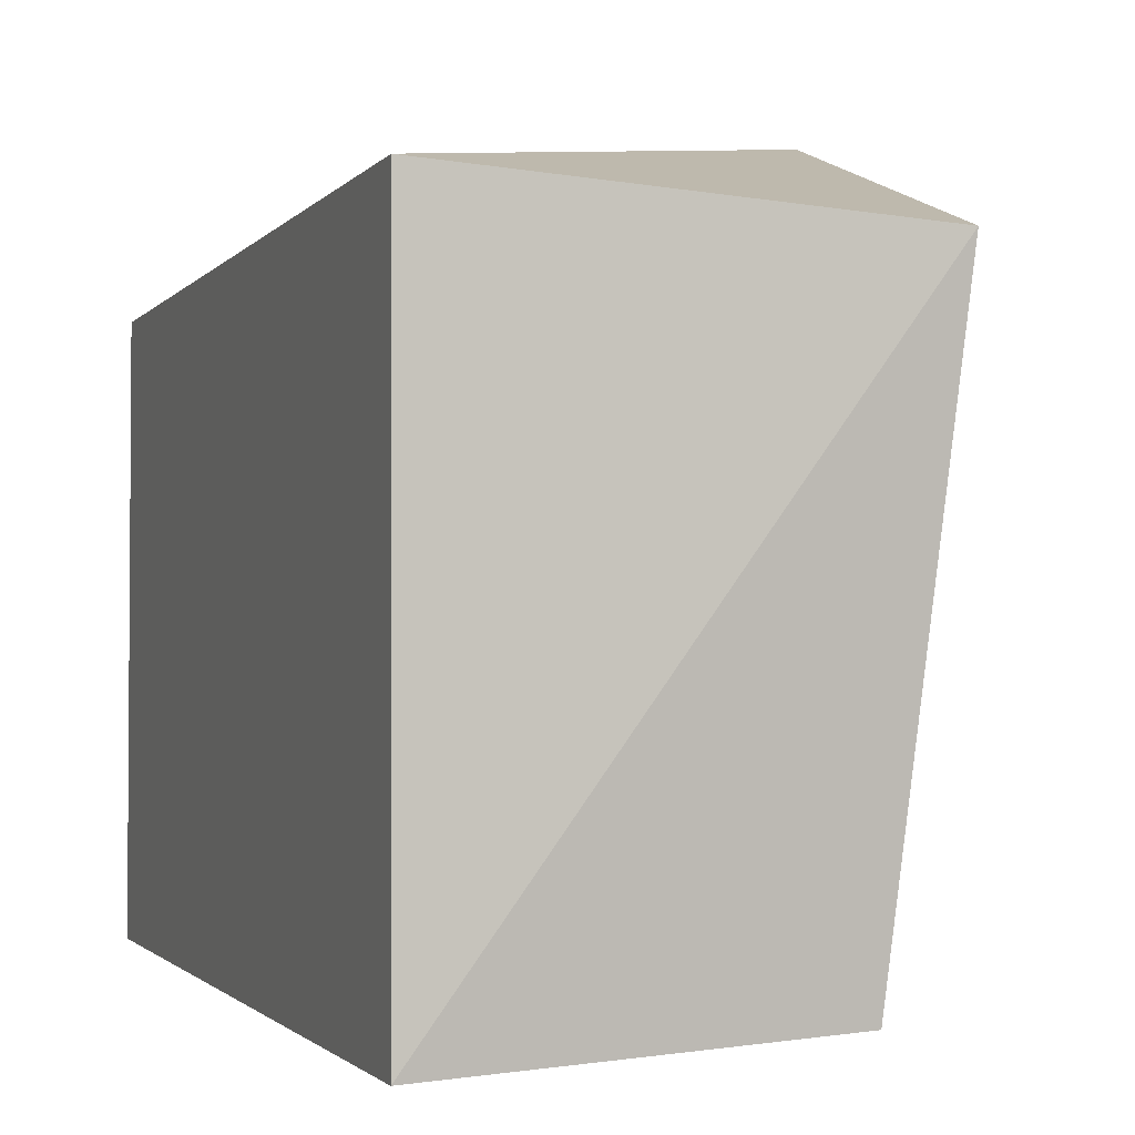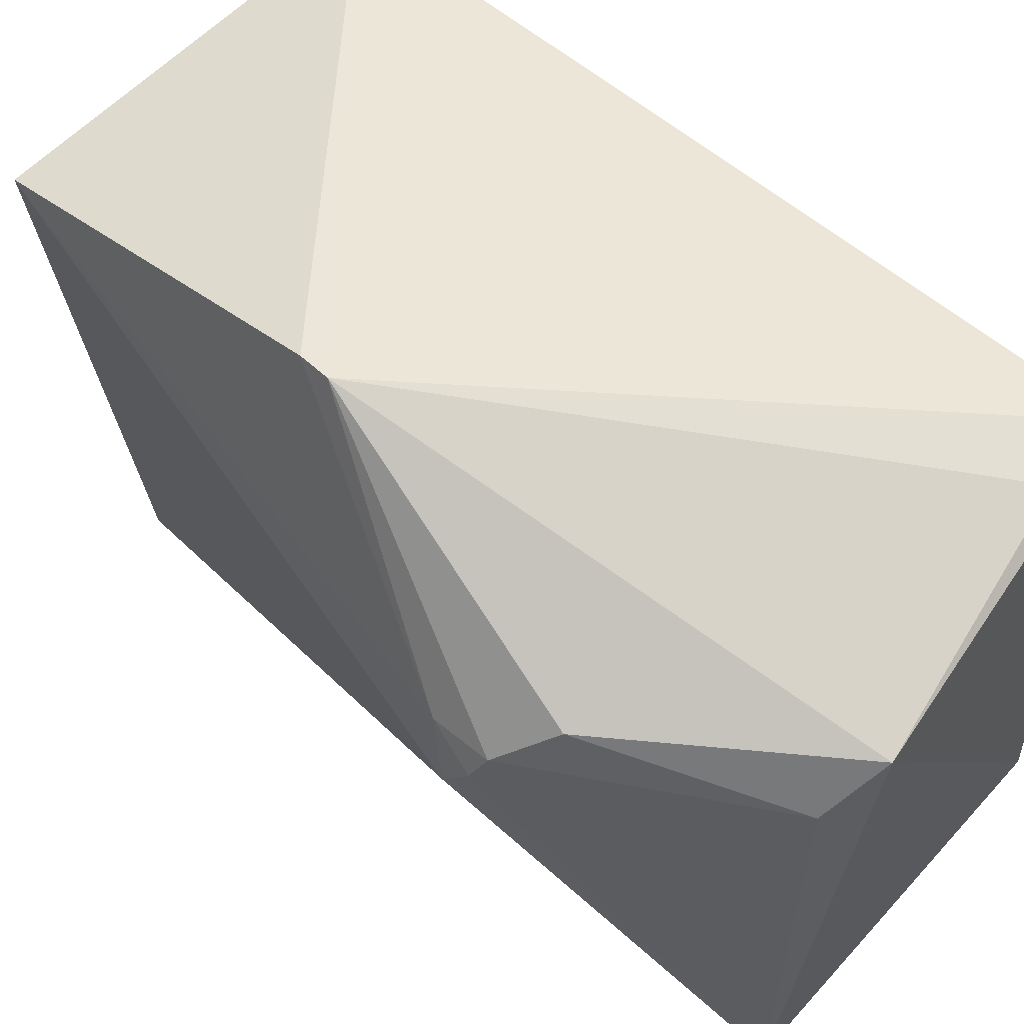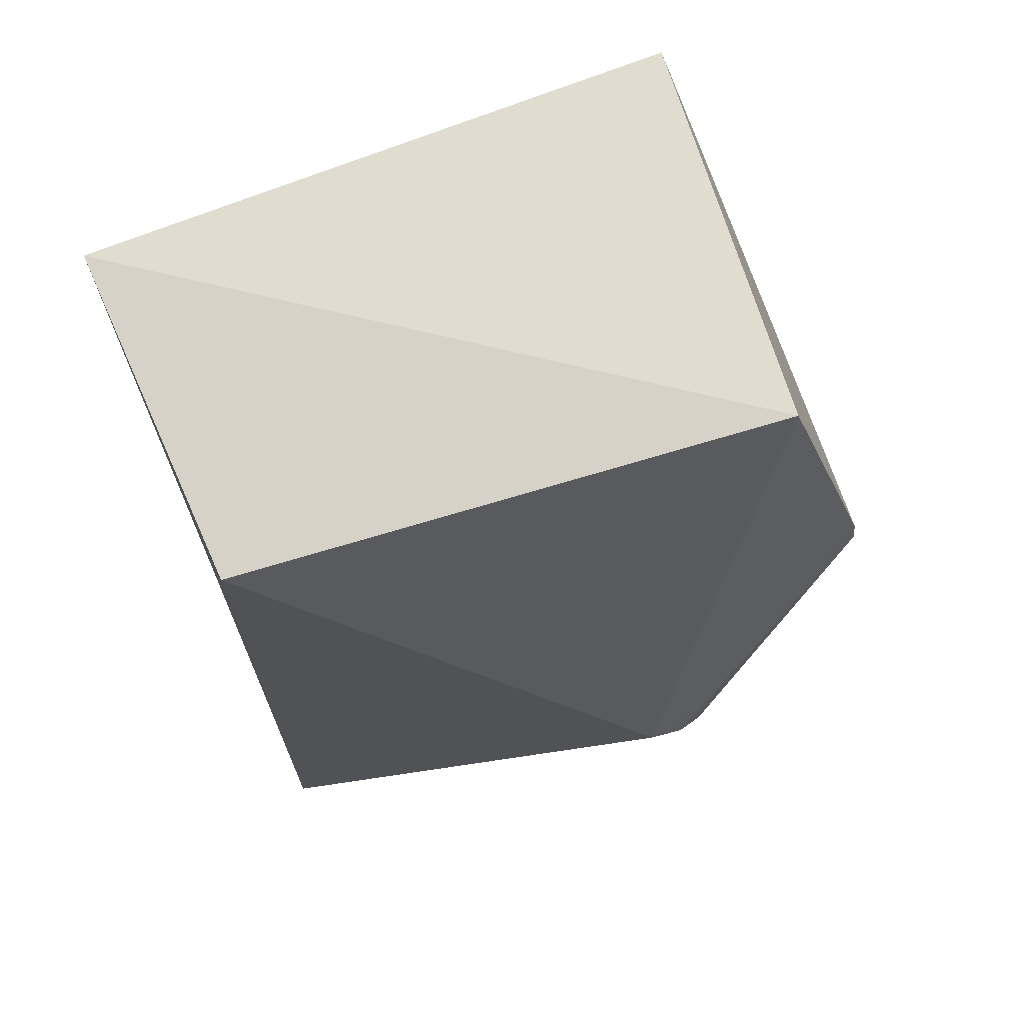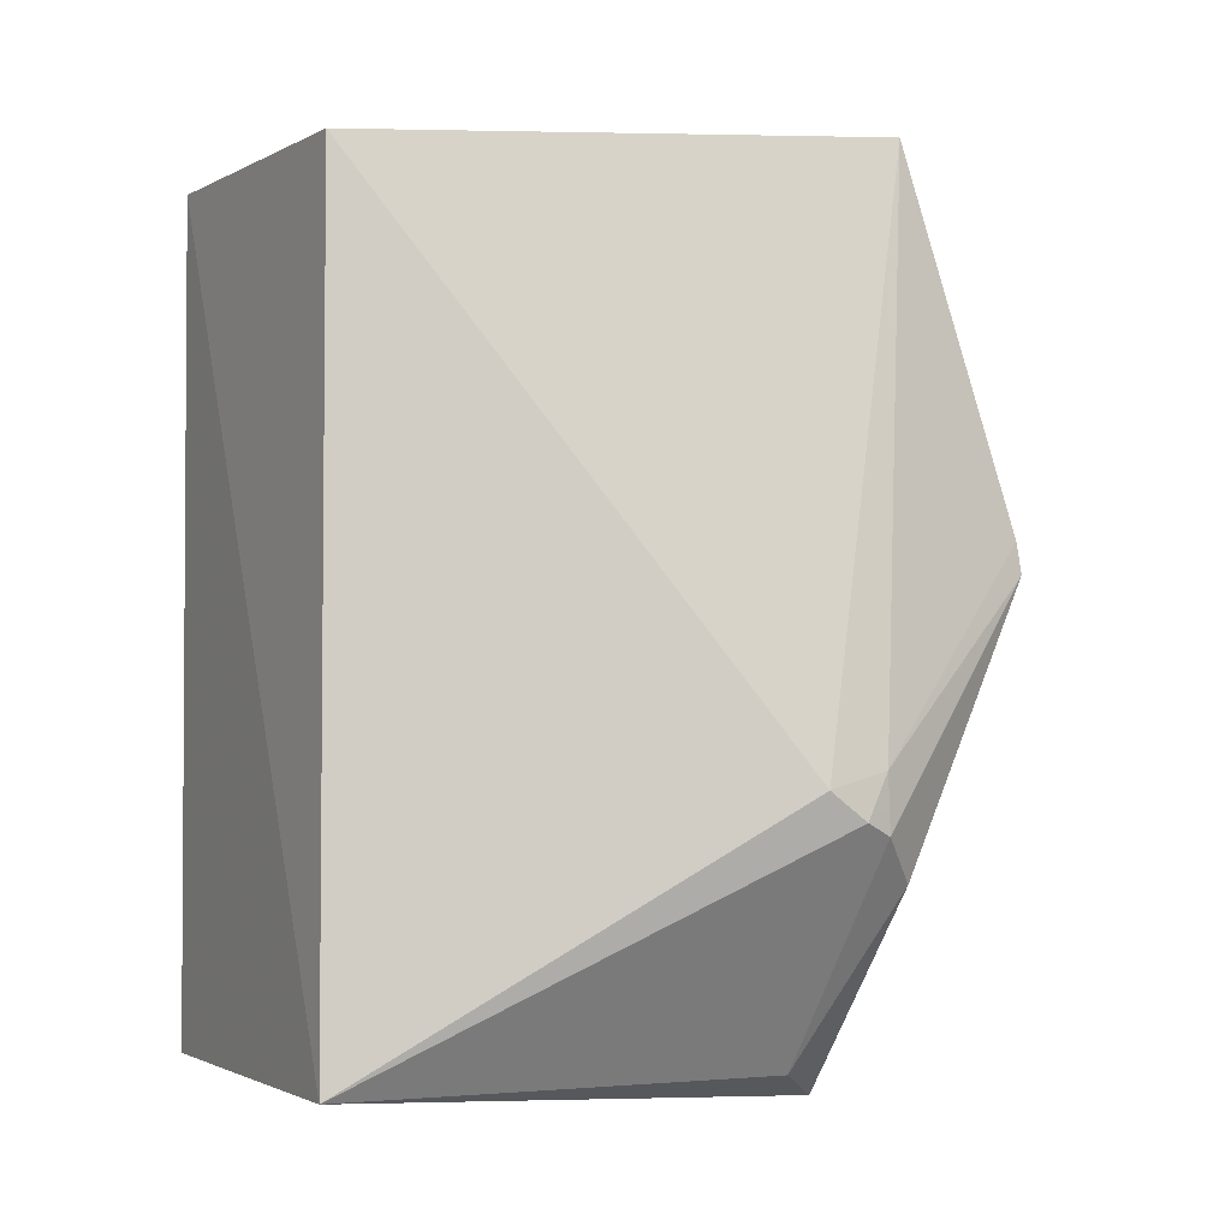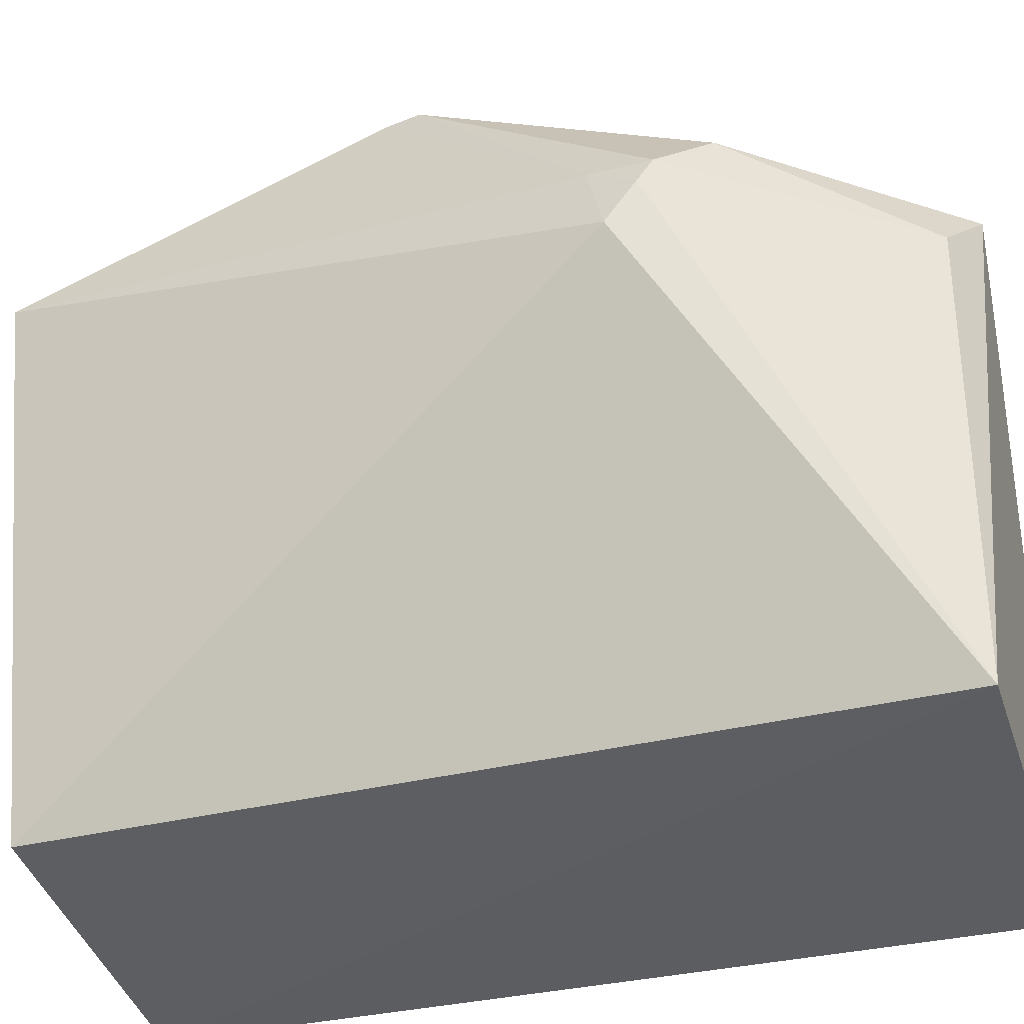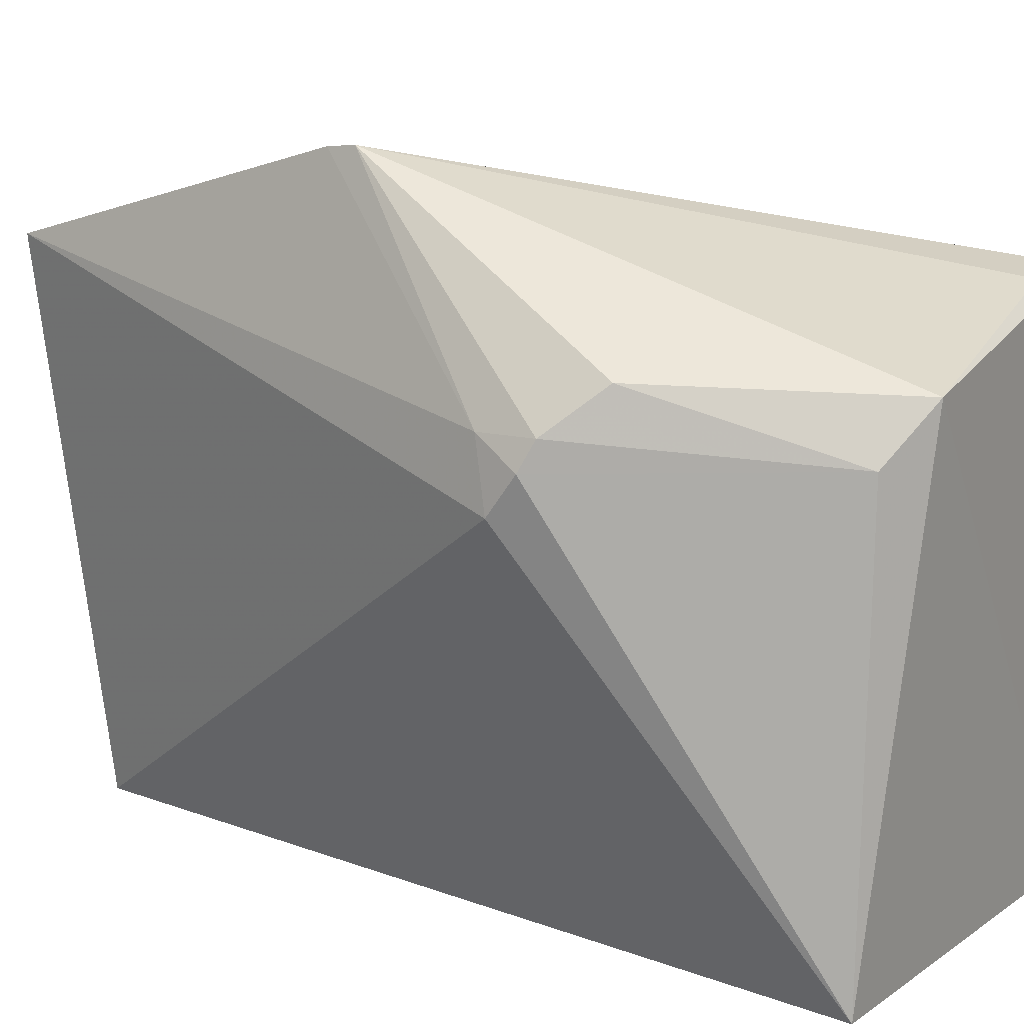
<metadata>
{"format":"obj","ext":"obj","renderer":"f3d","projection":"perspective","resolution":1024,"background":"white","views":[{"elev":-0.2,"azim":-19.9,"up":"+Y"},{"elev":55.5,"azim":130.5,"up":"+Y"},{"elev":73.3,"azim":68.7,"up":"+Z"},{"elev":-2.3,"azim":63.7,"up":"+Z"},{"elev":-36.3,"azim":106.4,"up":"+Y"},{"elev":13.5,"azim":124.0,"up":"+Y"}]}
</metadata>
<code>
v 0.05092 0.1209 0.1884
v 0.06118 0.1089 0.143
v 0.05384 0.129 0.1577
v 0.02059 0.1203 0.1238
v 0.02043 0.07852 0.1861
v 0.04636 0.116 0.1212
v 0.02045 0.1235 0.1861
v 0.06042 0.1137 0.1442
v 0.04673 0.07982 0.1858
v 0.02697 0.1202 0.124
v 0.02043 0.07852 0.1233
v 0.05356 0.1288 0.1601
v 0.05768 0.117 0.1365
v 0.05066 0.07824 0.1236
v 0.06051 0.1138 0.1399
v 0.06115 0.1118 0.1409
v 0.05016 0.1121 0.1233
f 7 3 4
f 7 5 1
f 8 1 2
f 9 2 1
f 9 1 5
f 10 6 4
f 10 4 3
f 10 3 6
f 11 4 6
f 11 7 4
f 11 5 7
f 12 7 1
f 12 3 7
f 12 8 3
f 12 1 8
f 13 6 3
f 14 9 5
f 14 5 11
f 14 2 9
f 14 11 6
f 15 13 3
f 15 3 8
f 16 15 8
f 16 8 2
f 16 2 14
f 17 14 6
f 17 6 13
f 17 13 15
f 17 16 14
f 17 15 16

</code>
